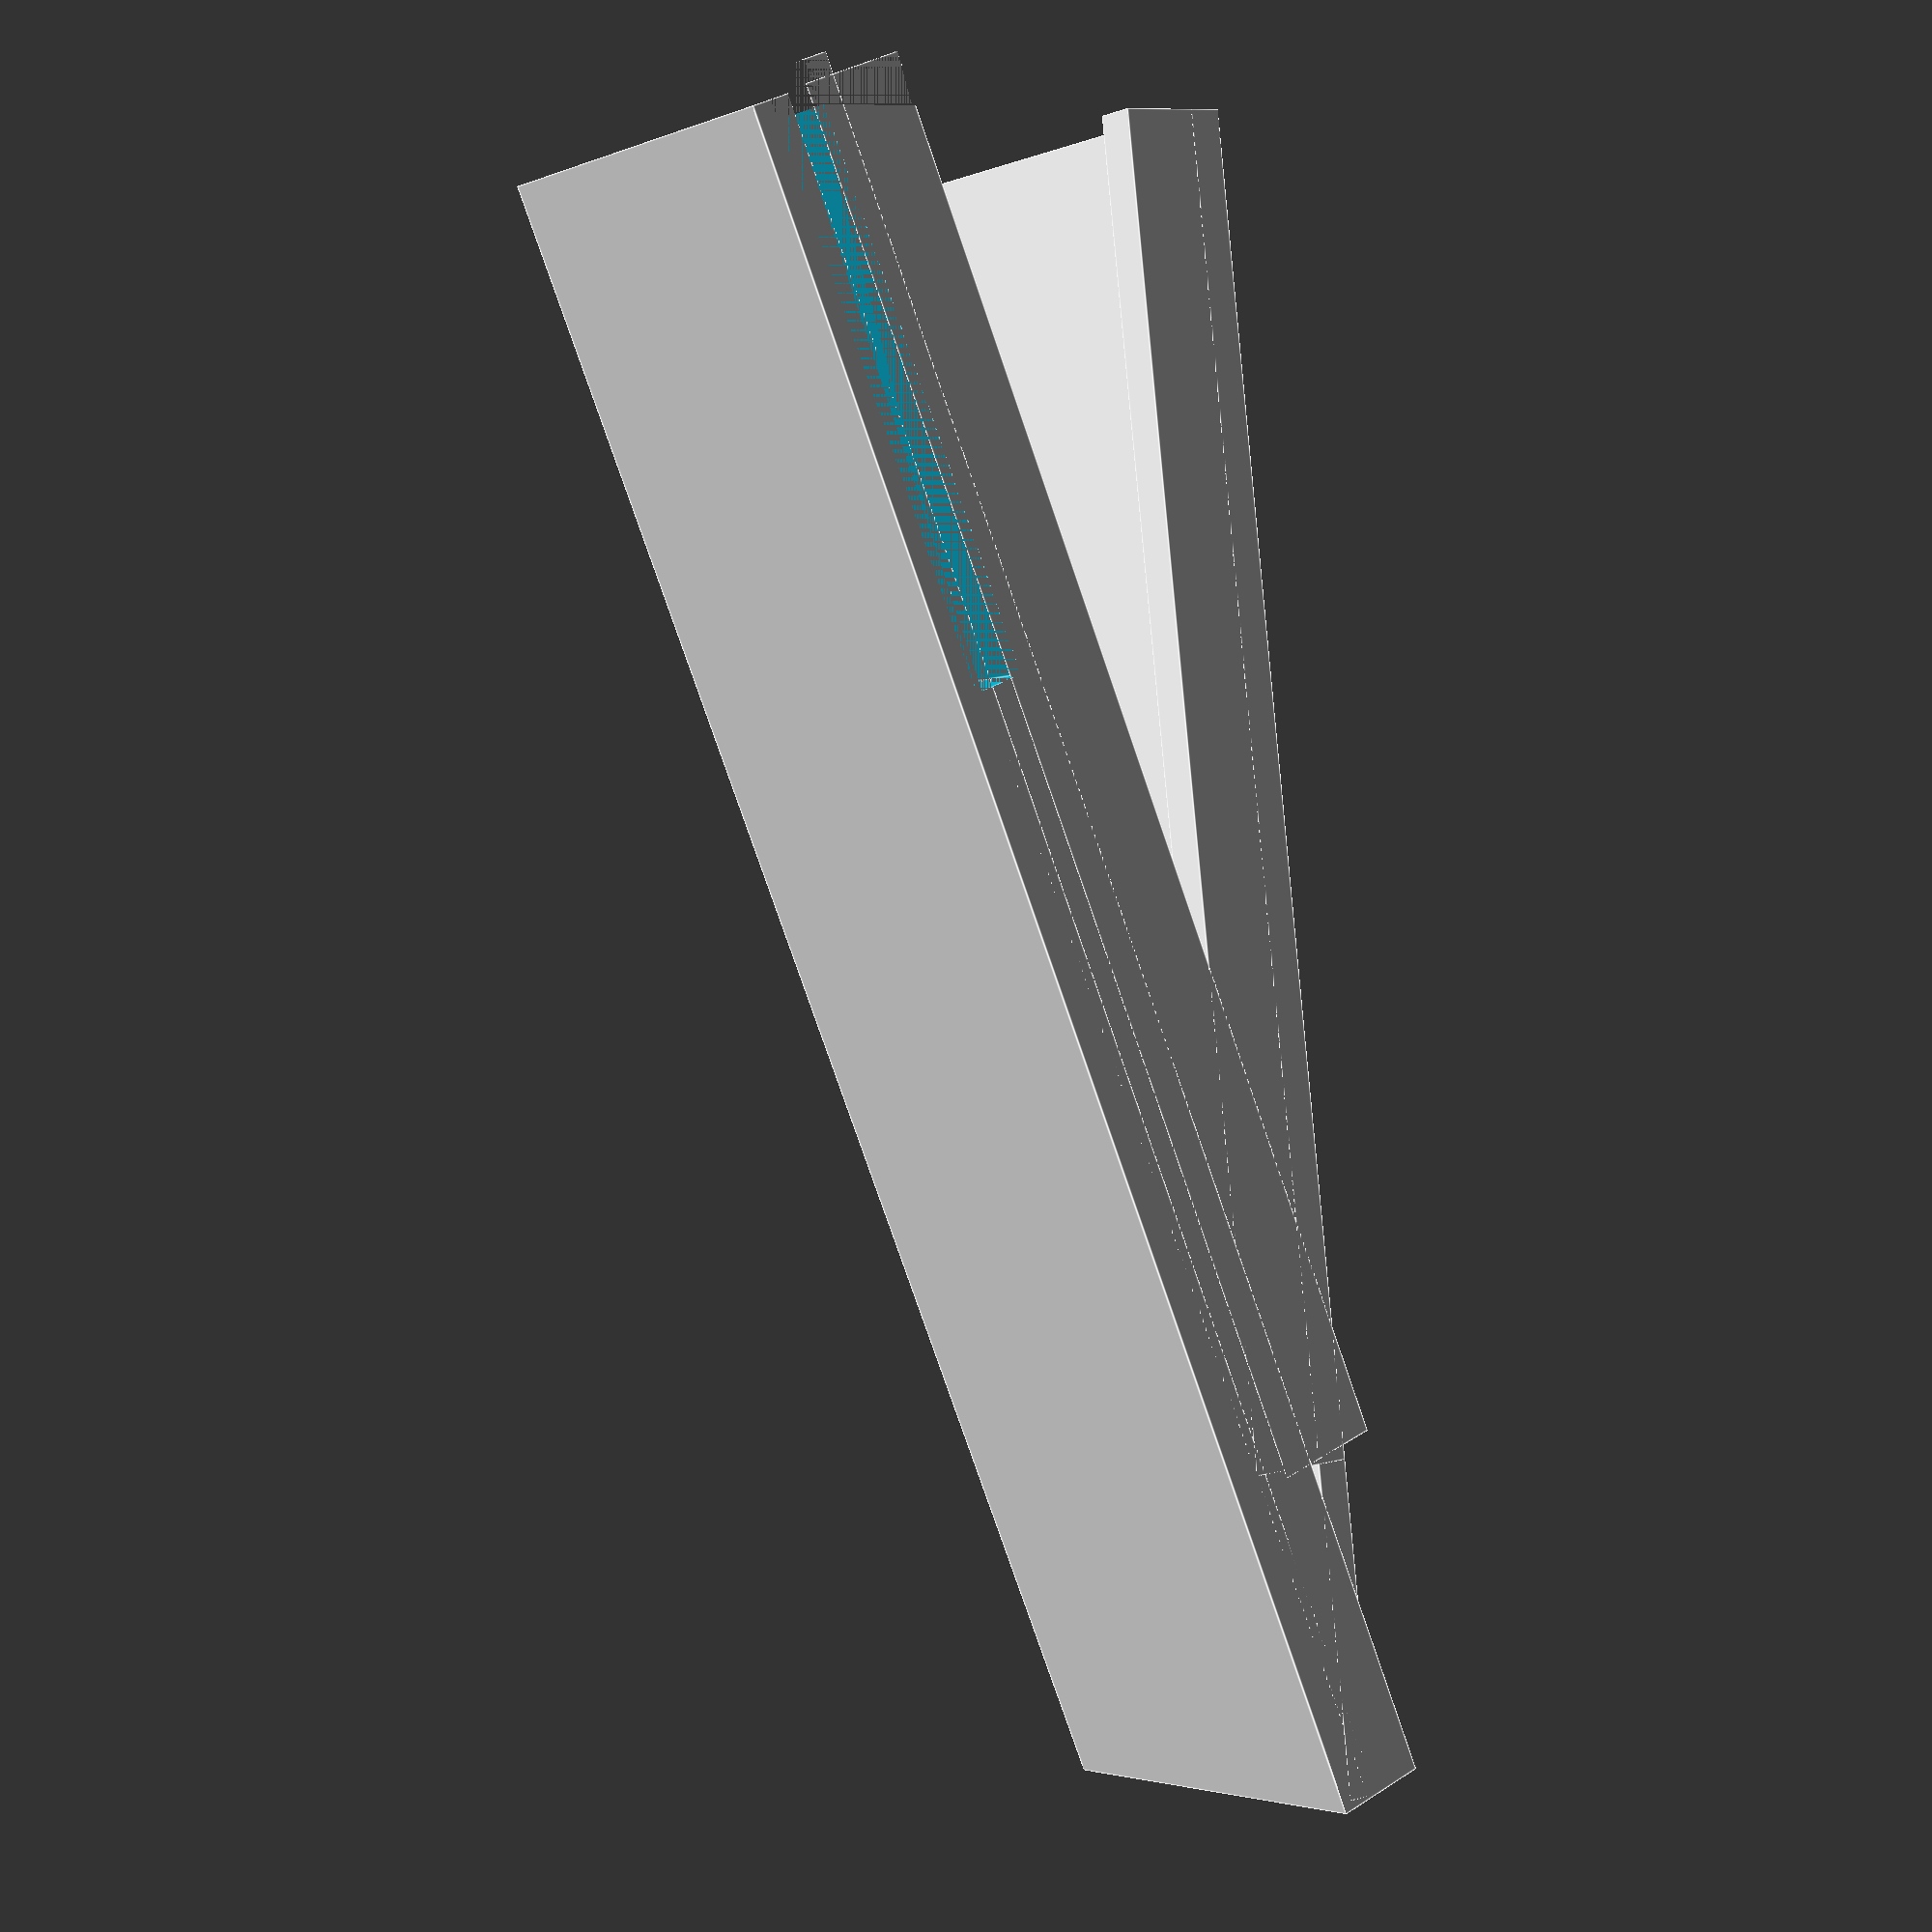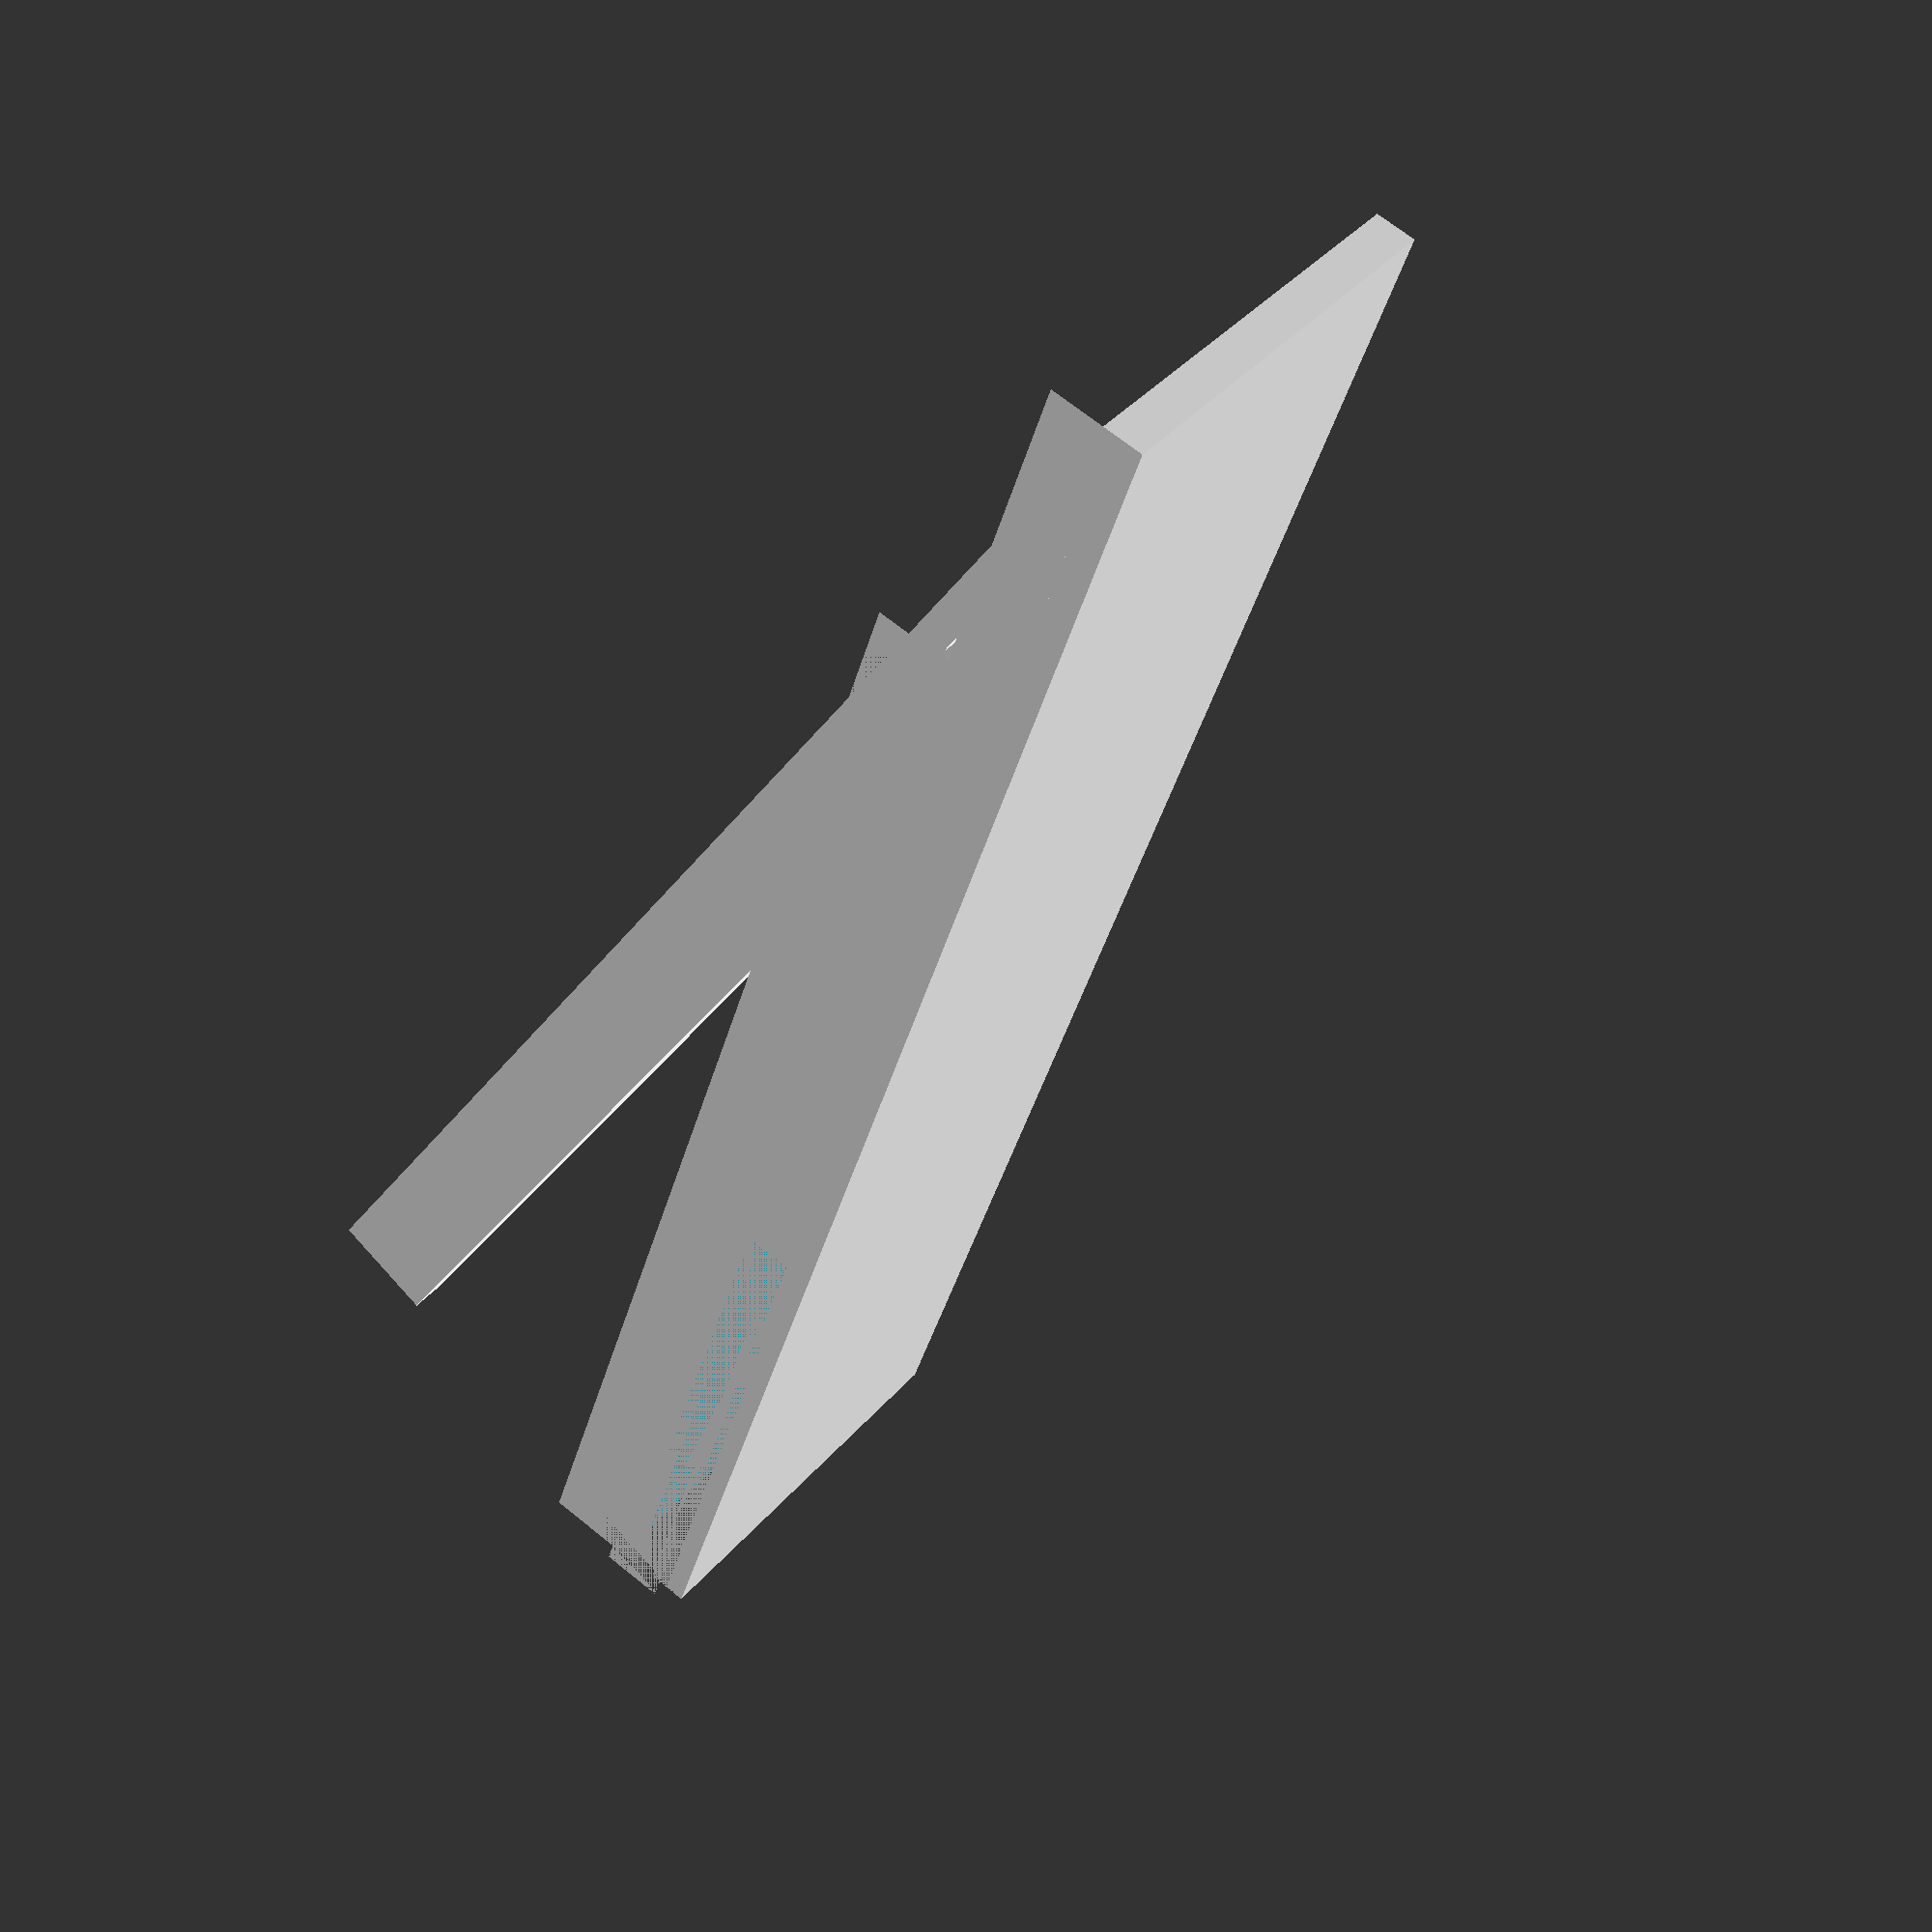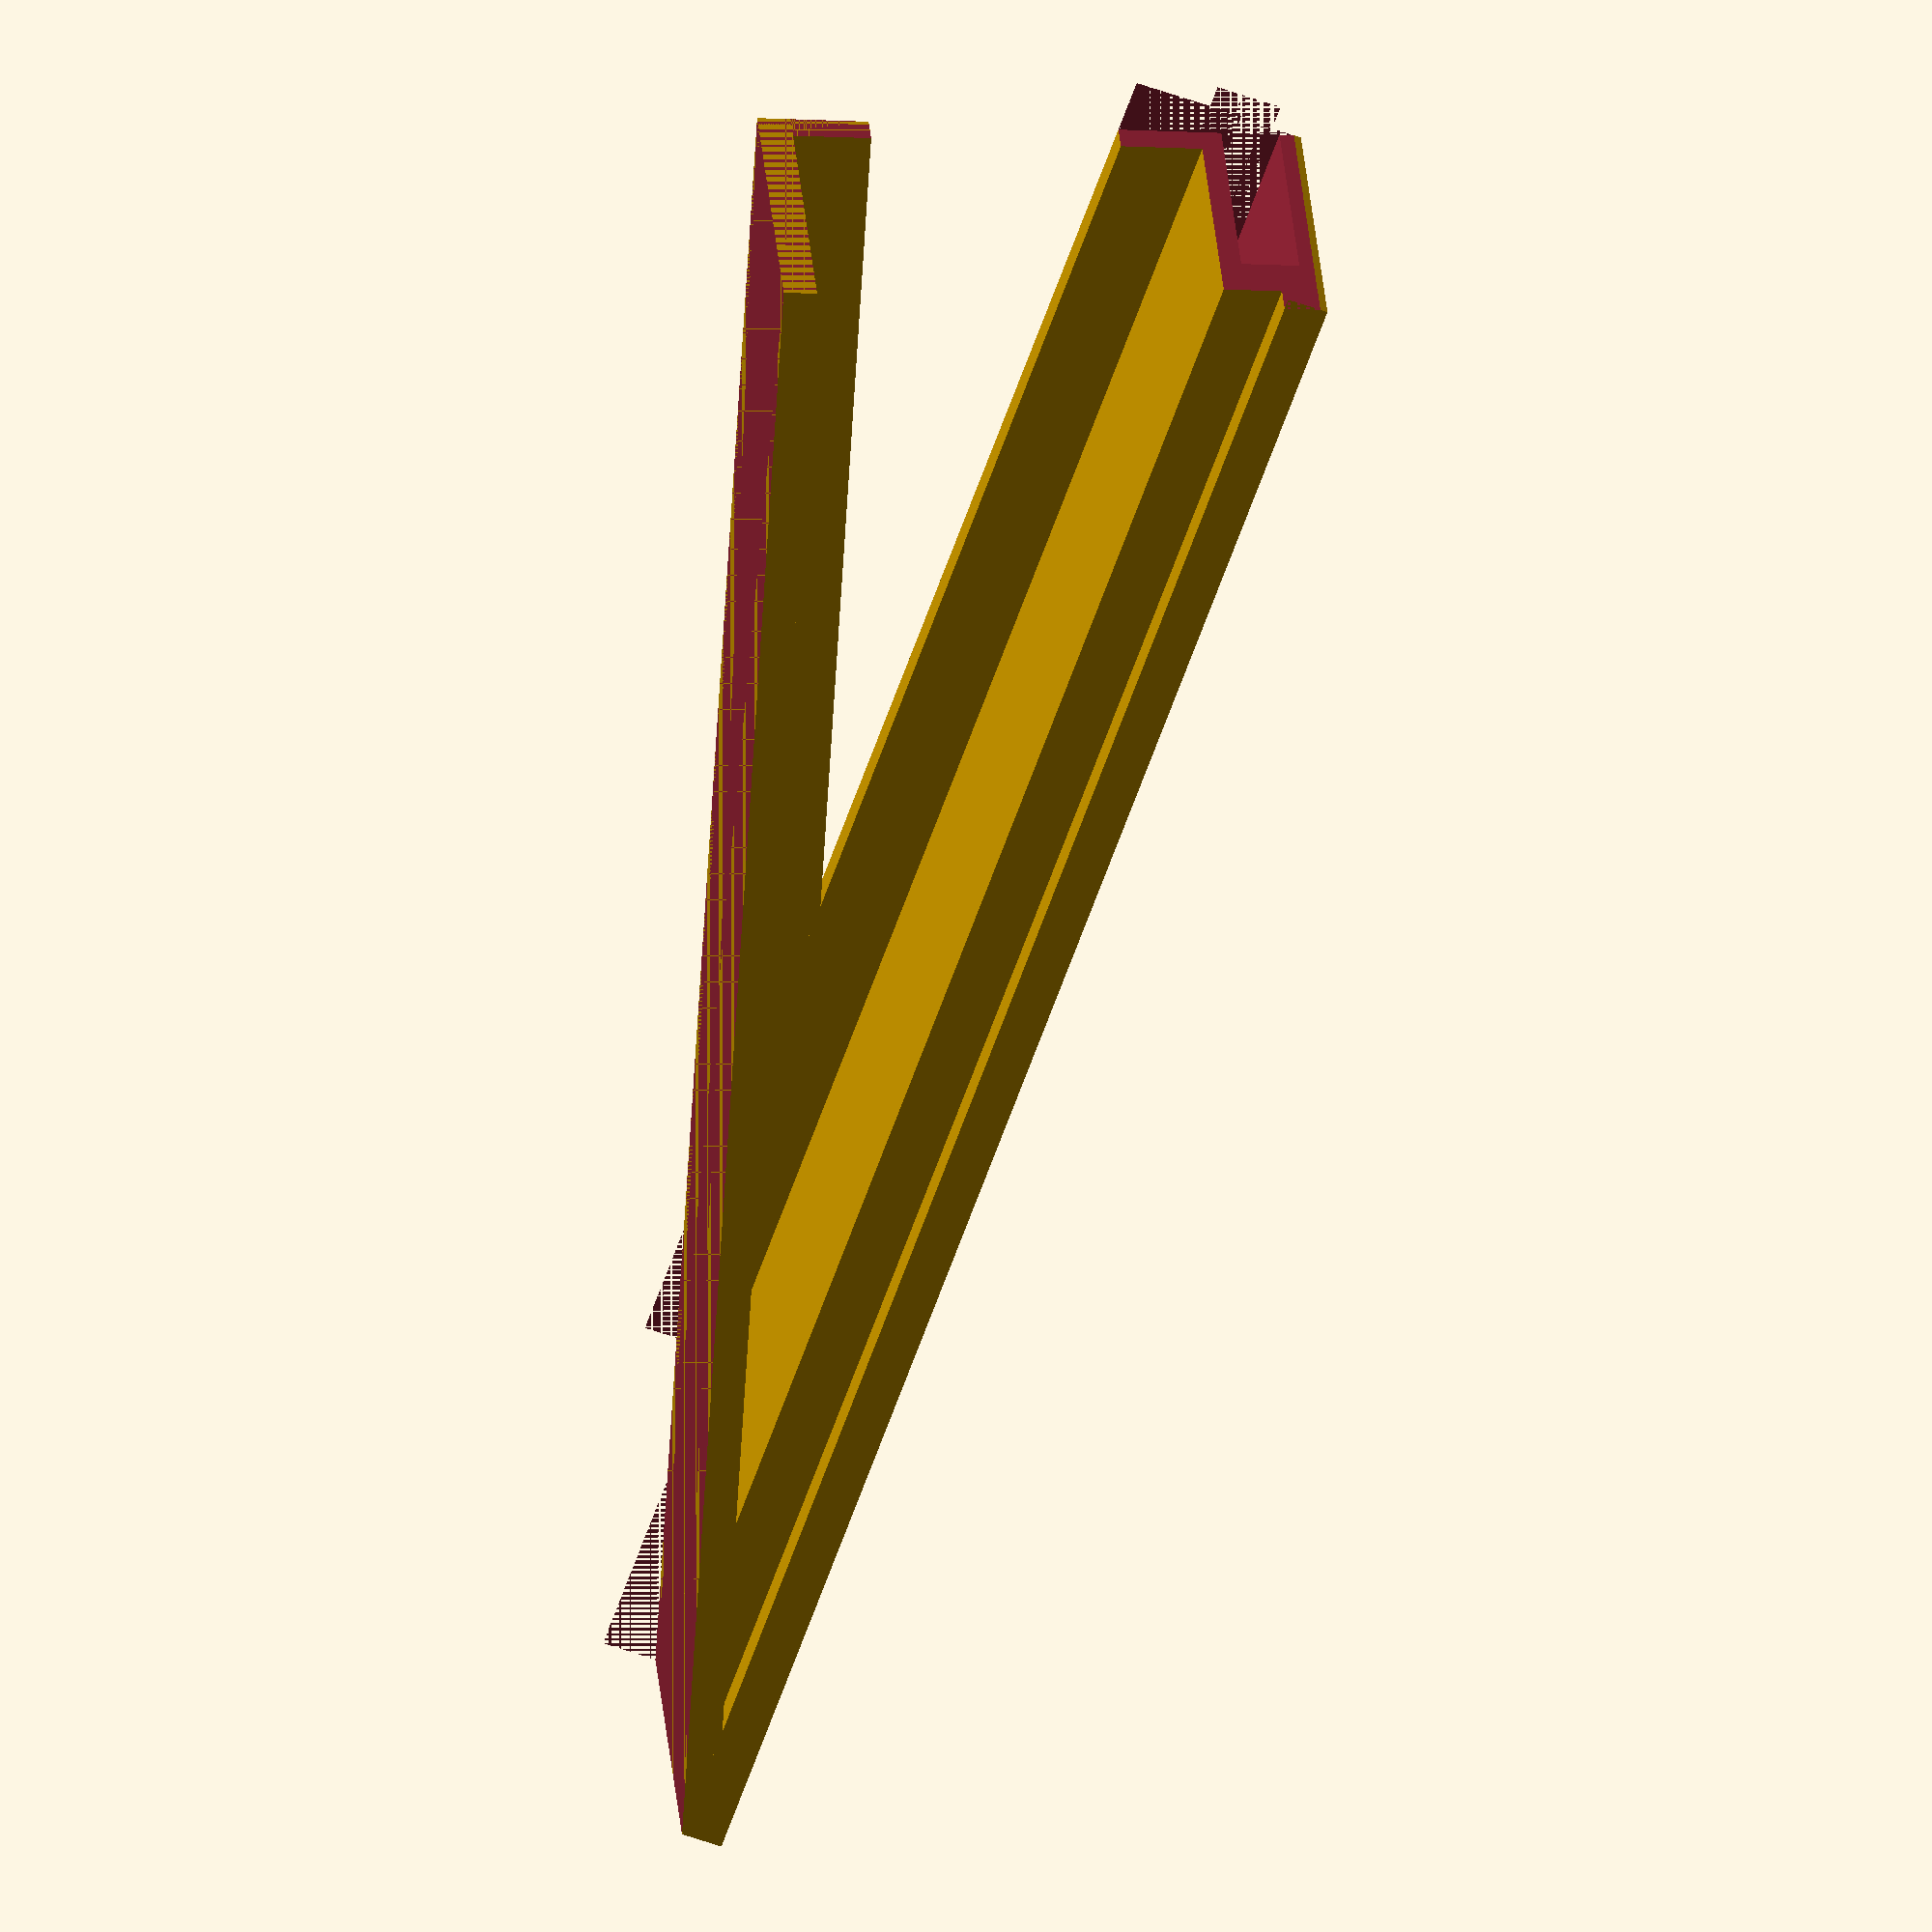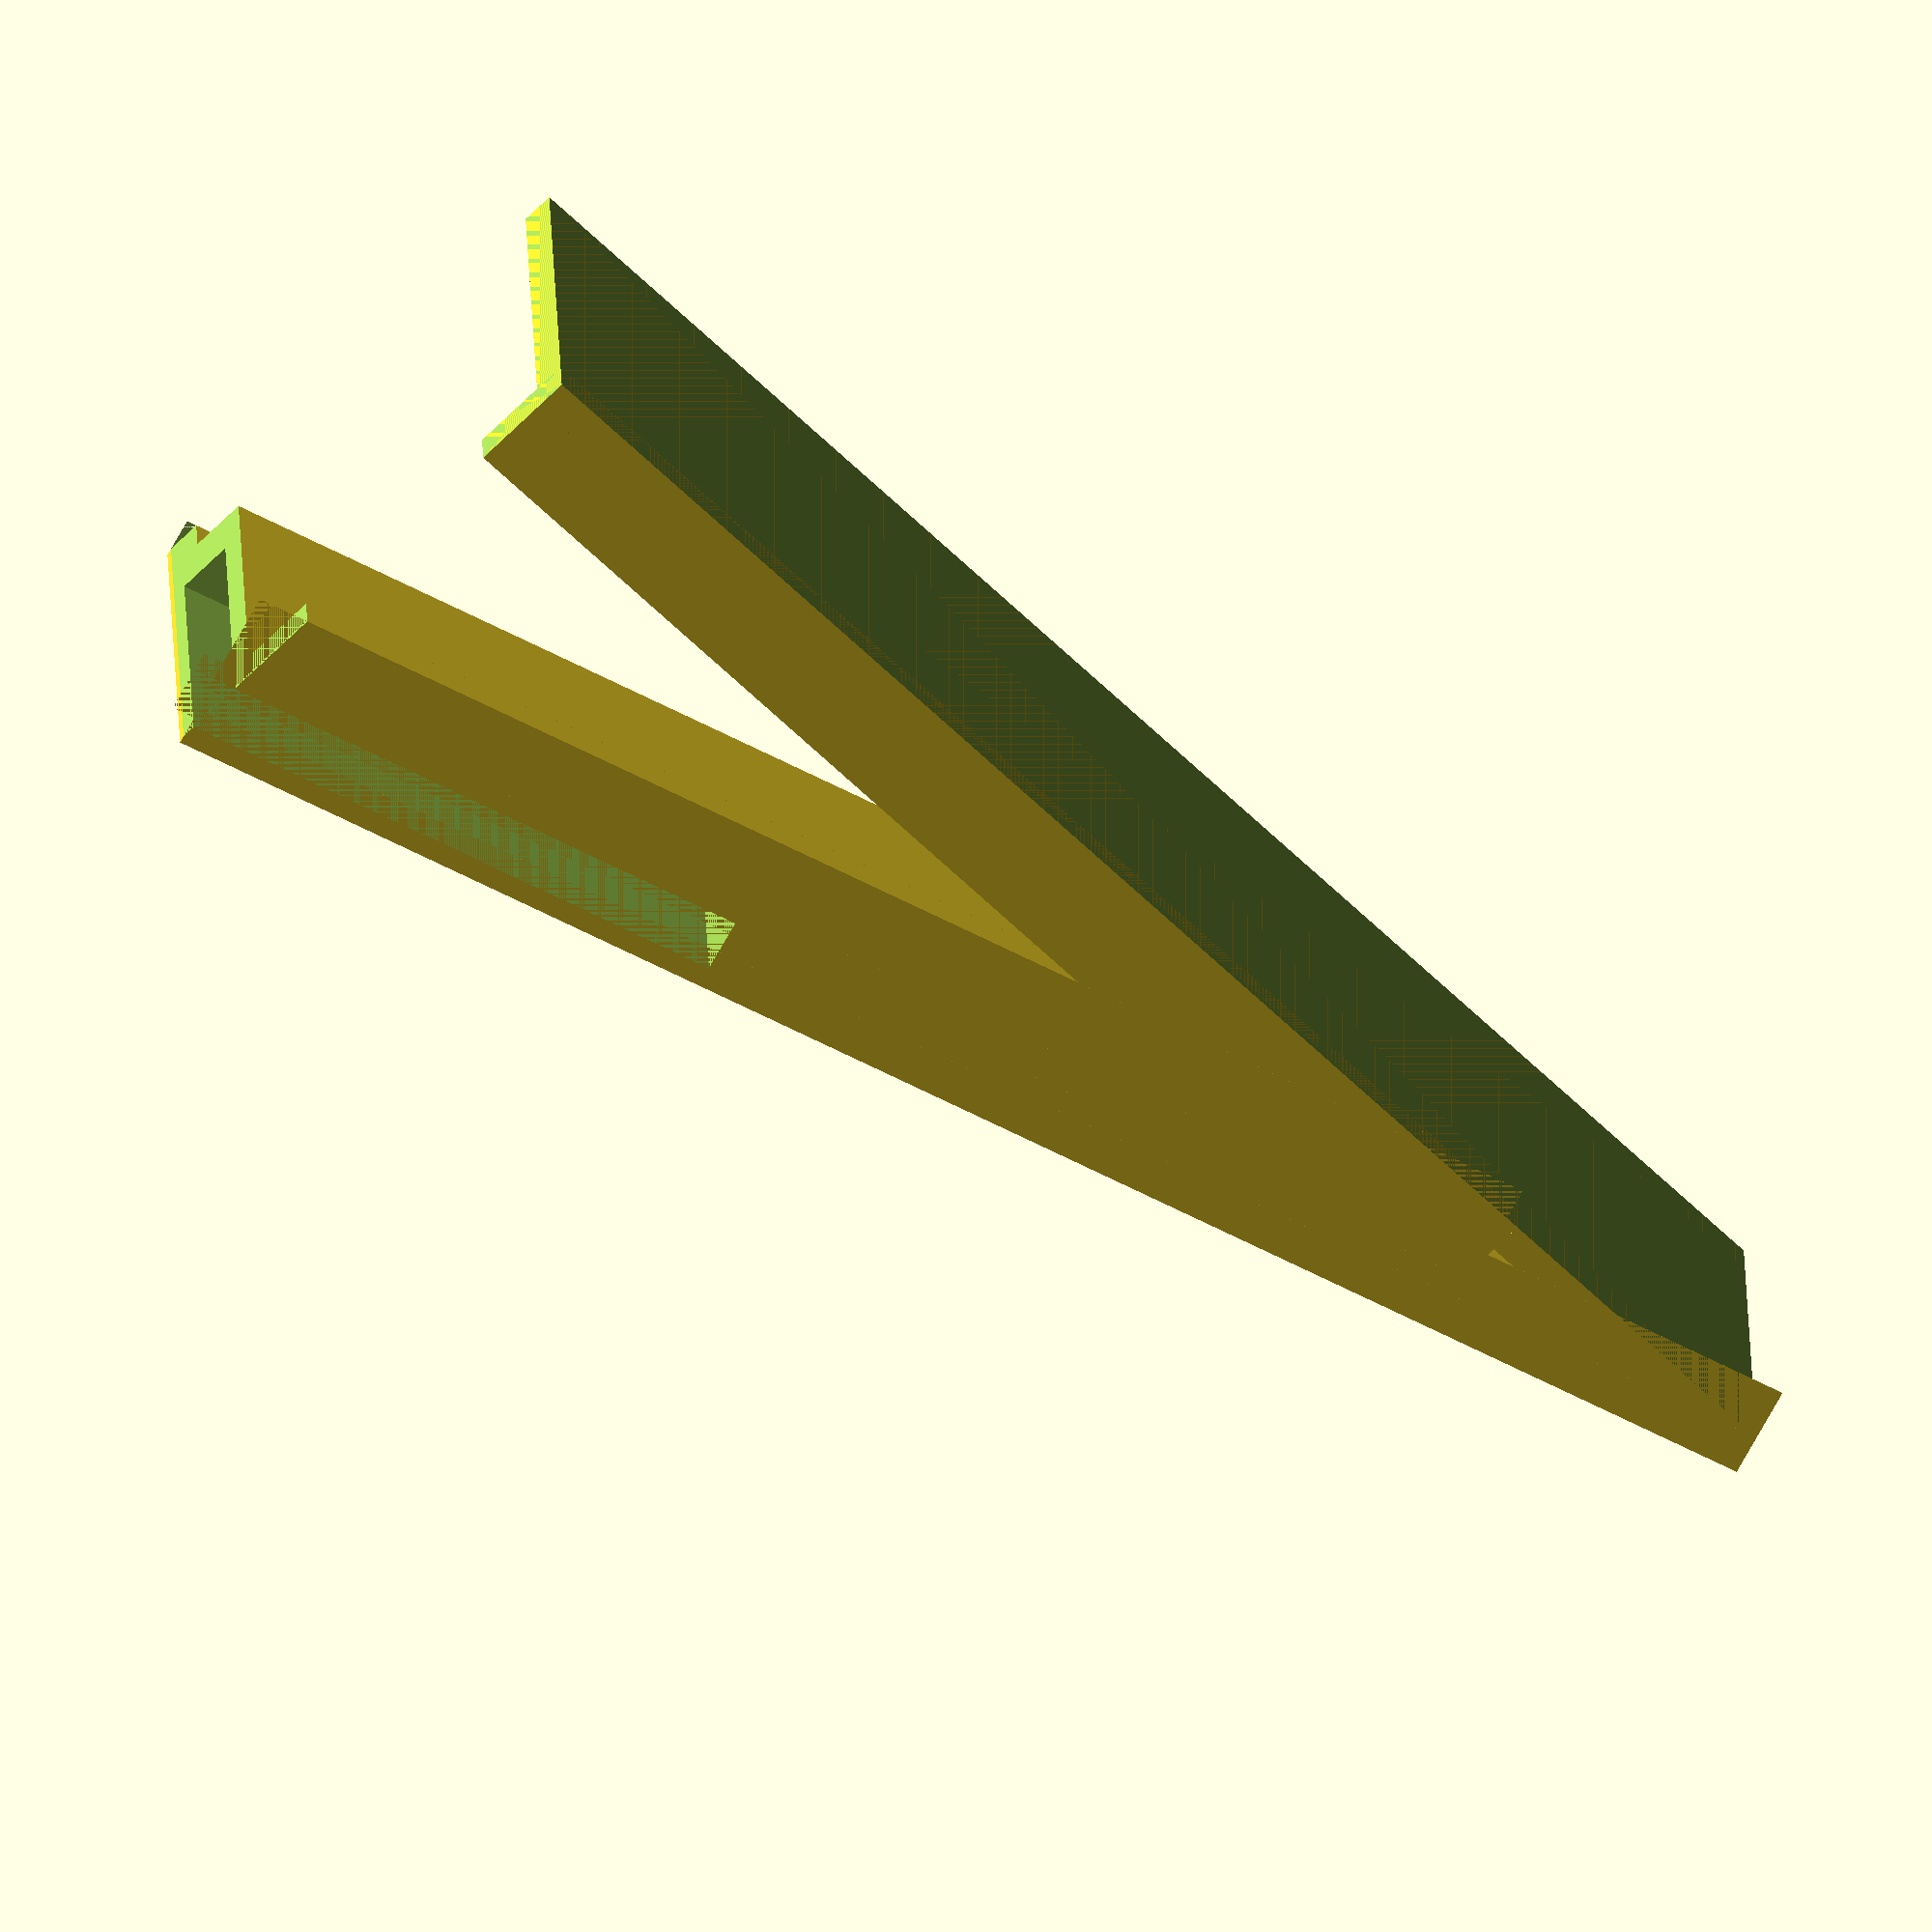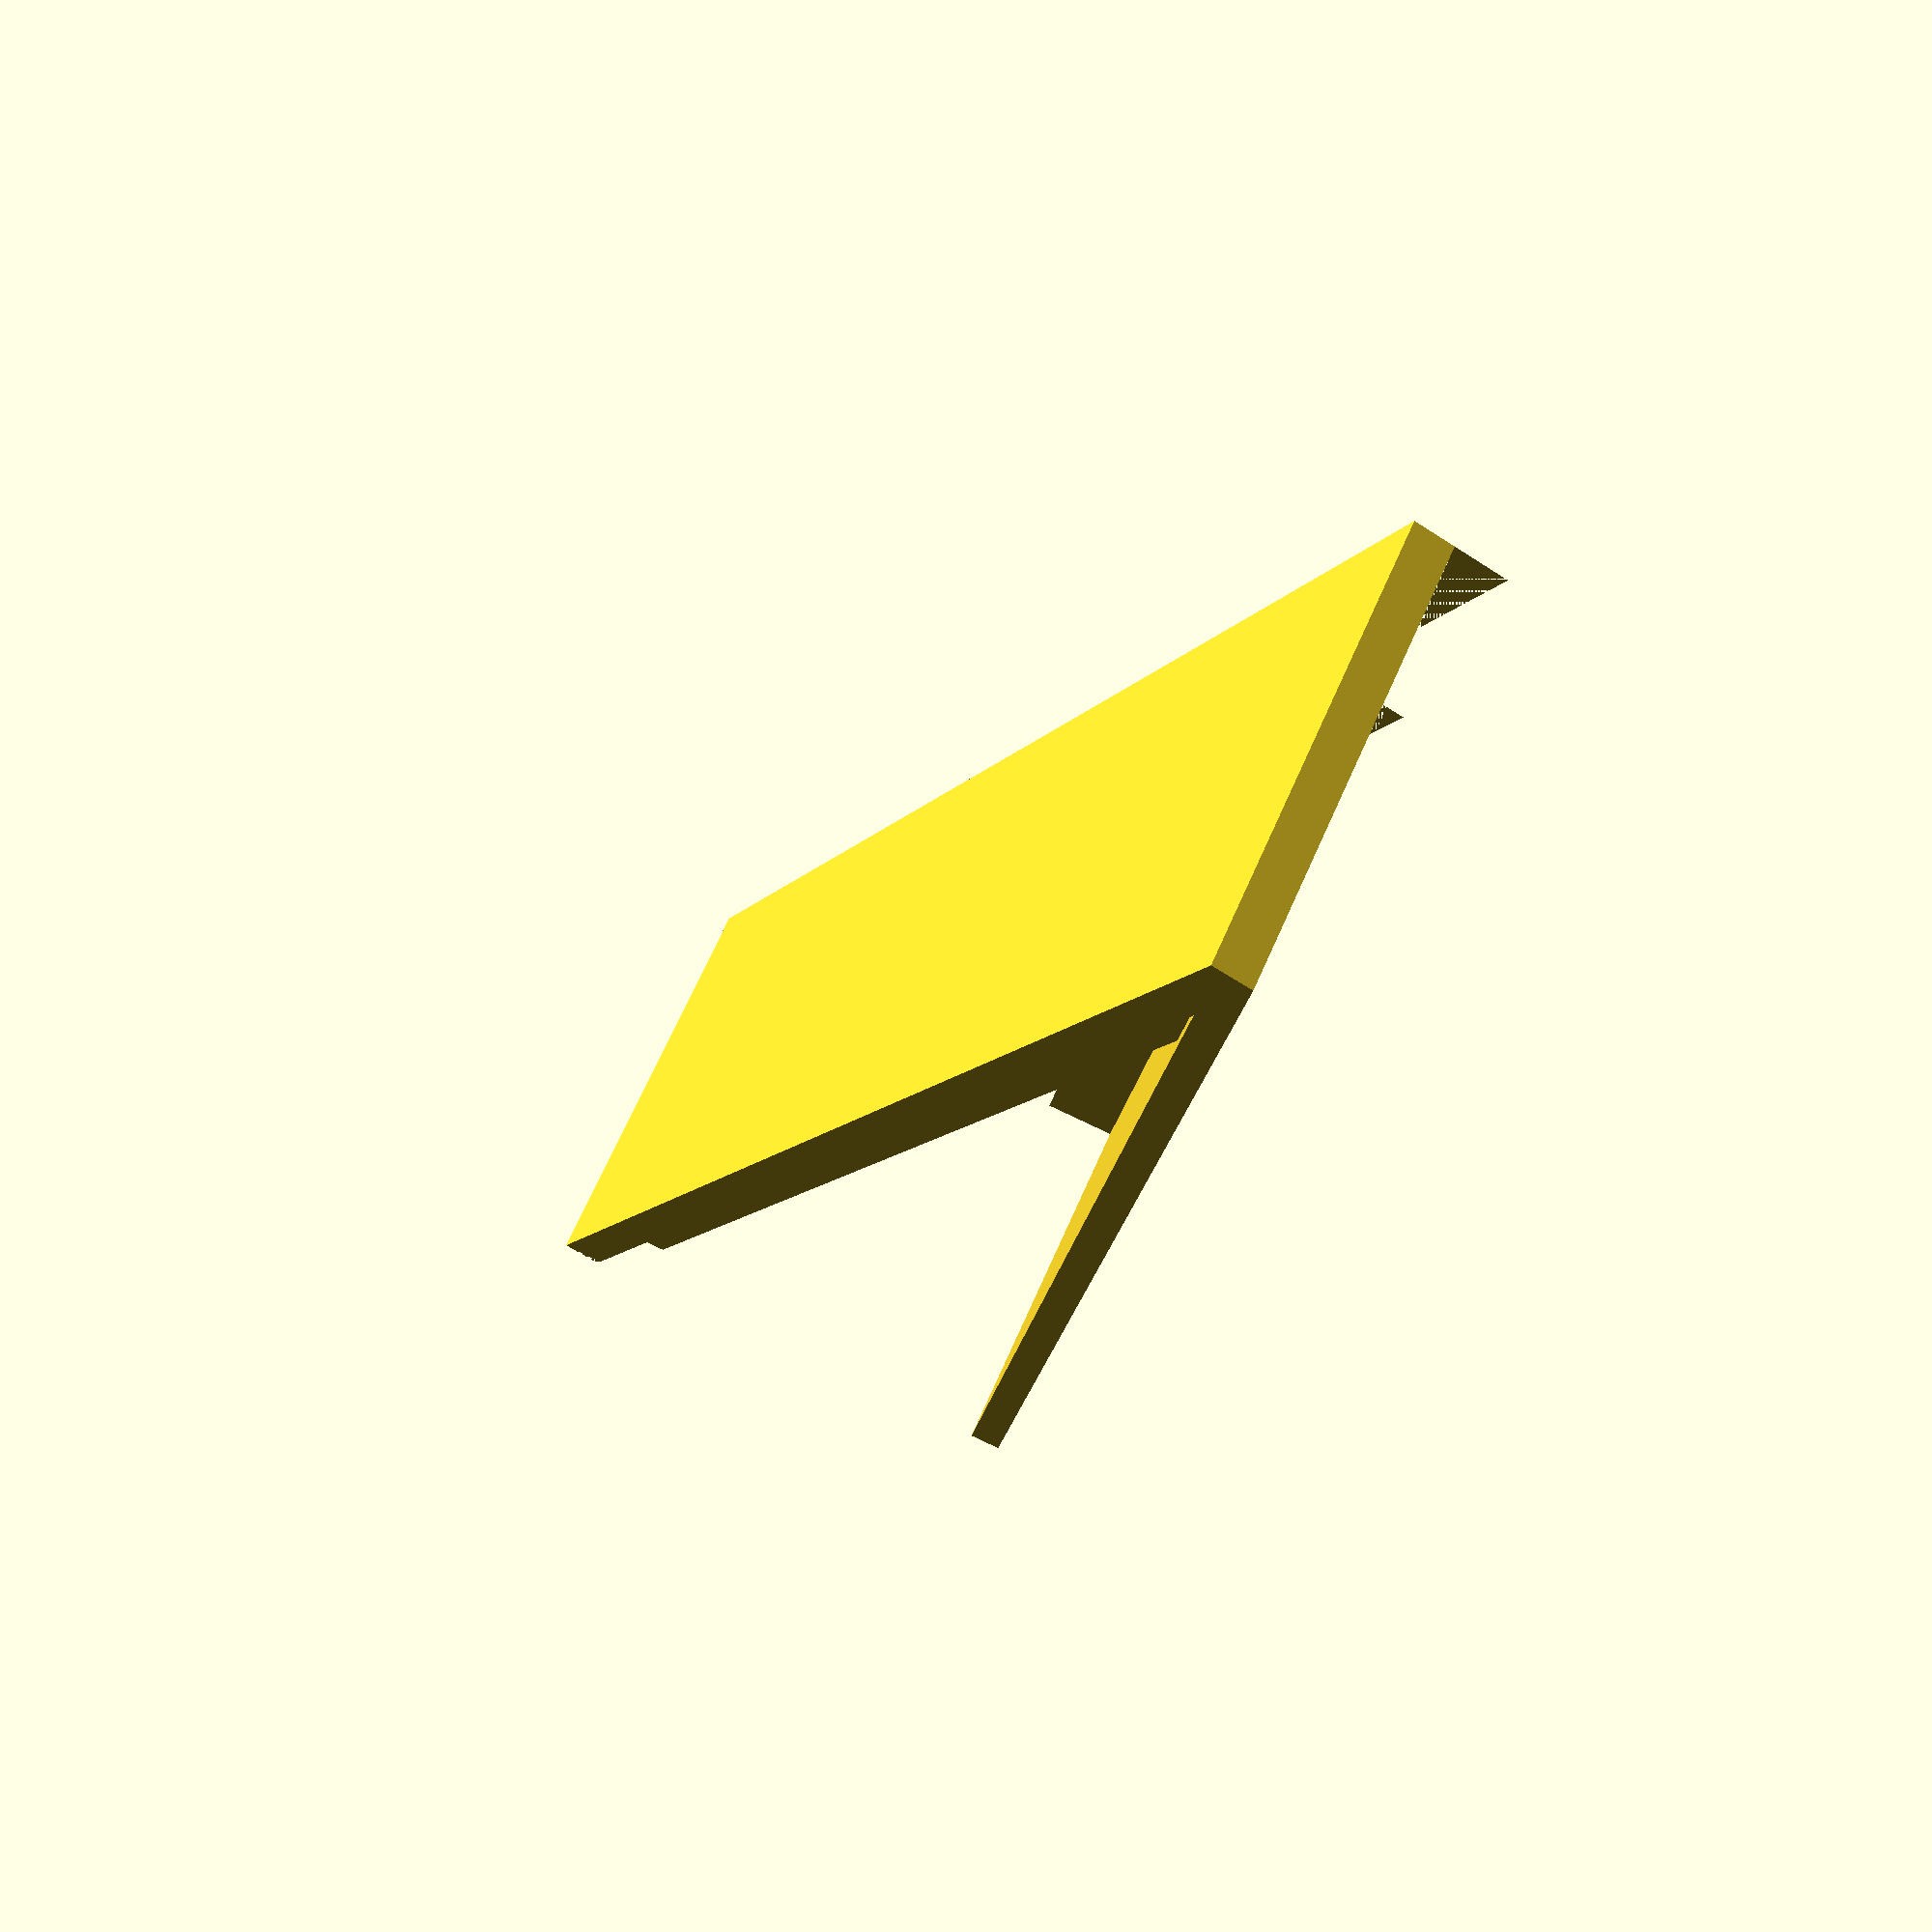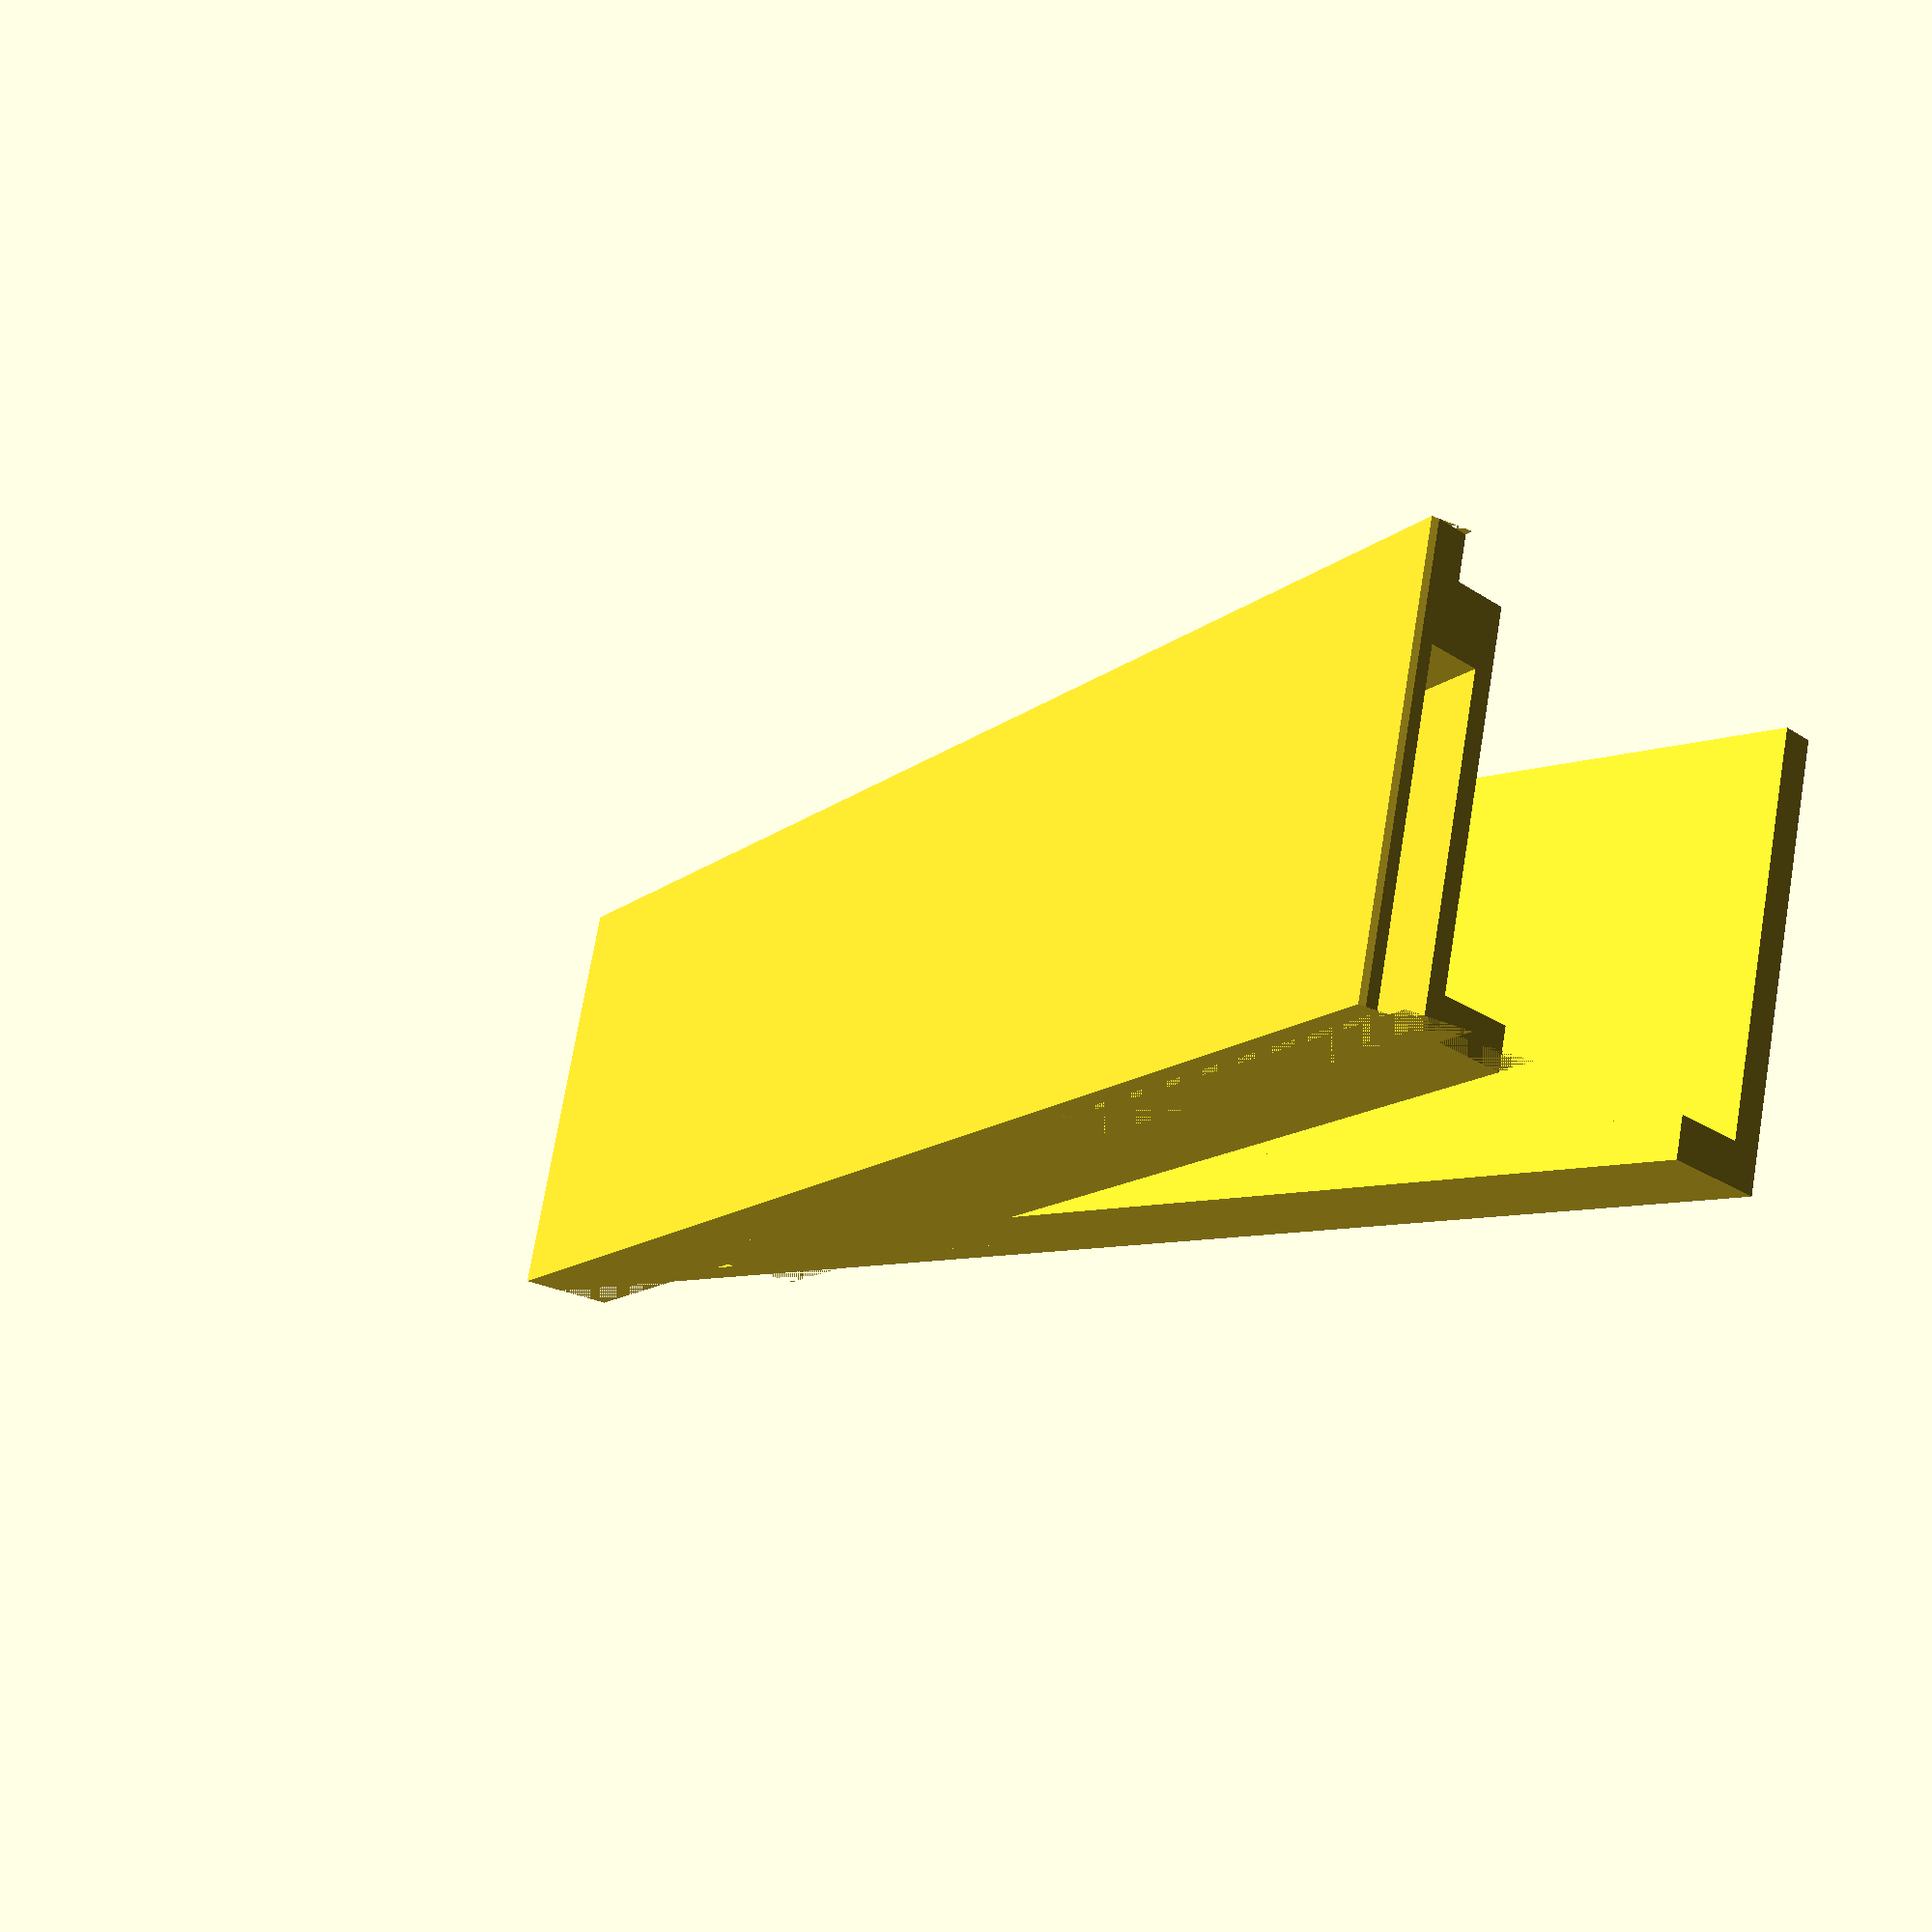
<openscad>
coldiameter = 17;
mod = coldiameter;					//this is the diameter of a column
cpo = mod/10; 						// capitol offset, to determine depth
depth = (mod + (cpo*2))* 1.0;  	//allows over or under hang if desired

//height = mod * 6;					//height of a column if you use this comment out the one below
ch = mod*5* 1.24;					//height of a column
//length = 90;
//width = (length * 7/6) * .618;  					//golden rectangle
//length = ch * .618;  								// for golden rectangle

n_o_c = 6;											//number of columns across front of temple
length = ((ch*1.618)*1.618)/(n_o_c-1); 		//comment either this or the other def out before compiling
echo ("Length",length);							//if used, front of temple is golden rectangle
p_overhang = mod;
p_width = (length * (n_o_c-1)) + + mod + p_overhang;	//overall width of pediment
echo("p_width=", p_width);
p_length = p_width/4;
echo("p_length=", p_length);

height = ch/15;

f_height = height*2;		  //frieze height
c_height = height *2/3;		  //cornice height
p_height = (ch * .618) - f_height - c_height;
echo("p_height", p_height);
angle = atan(p_height/(p_width/2));
top_angle = 180 - (angle*2);
echo("angle=",top_angle);
hl = p_length/cos(angle)*1.02;

pediment_end();
//pediment_middle();
//join_plates();

module pediment_end() {
	cube([p_length,depth,p_length/50]);												//base
	translate([p_length/5,0,0]) cube([p_length*.8,p_length/40,p_length/15]);	//back flange
	difference() {
		union() {
			rotate([0,-angle,0]) translate([0,0,-p_length/30])
				cube([hl,depth*.9,p_length/25]);										//lower top
			rotate([0,-angle,0])	translate([0,0,0]) 
				cube([p_length*1.05,depth,p_length/40]);							//upper top
						//top flange
			rotate([0,-angle,0])	translate([p_length/5,0,-p_length/12.5]) 
				cube([hl*.8,p_length/40,p_length/15]);								//top flange
		}
	translate([p_length,0,0]) cube([p_length/25,depth,p_length/2]);			//make far end vertical
	translate([0,0,-p_length/25]) cube([p_length,depth,p_length/25]);			//smooth bottom
	rotate([0,-angle,0])	translate([p_length*.7,0,-depth/12.5]) 					//slot 
		cube([p_length/2.5,depth*.75,p_length/30]);
	}
}


module pediment_middle() {
	cube([p_length,depth,p_length/50]);											//base
	cube([p_length,p_length/40,p_length/15]);										//back flange
	difference() {
		union() {
			rotate([0,-angle],0) translate([0,0,p_length/8])
				cube([hl*1.05,depth*.9,p_length/25]);								//lower top
			rotate([0,-angle,0])	translate([0,0,p_length/8+p_length/25]) 
				cube([hl*1.05,depth,p_length/40]);									//upper top
			rotate([0,-angle,0])	translate([0,0,p_length/15]) 
				cube([hl*1.05,p_length/40,p_length/15]);							//top flange
		}
	translate([p_length,0,0]) cube([p_length/12,depth,p_length/1.5]);			//make far end vertical
	translate([-p_length/12,0,0]) cube([p_length/12,depth,p_length/2]);		//make near end vertical
	//translate([0,0,-p_length/25]) cube([p_length,depth,p_length/25]);		//smooth bottom
	rotate([0,-angle,0])	translate([p_length*.0,0,depth/10+p_length/8.75])	//lower slot 
		cube([p_length/3,depth*.75,p_length/30]);
	rotate([0,-angle,0])	translate([hl*.7,0,depth/10+p_length/8.75])			//upper slot 
		cube([p_length/2.75,depth*.75,p_length/30]);
	}
}

module join_plates() {
	translate([-p_length/120,-p_length/40,0]) 
		cube([p_length/4,depth*.7,p_length/40]);							//center angle joiner right
	rotate([90,0,0]) translate([-p_length/100,-depth*.25,0])
		cube([p_length/4,depth*.25,p_length/40]);							//center angle joiner flange right
	
	rotate([0,top_angle,0]) translate([-p_length/120,-p_length/40,-p_length/40])	//center angle joiner left 
		cube([p_length/4,depth*.70,p_length/40]);
	rotate([90,top_angle,0]) translate([-p_length/100,0,0]) 					//center angle joiner flange left
		cube([p_length/4,depth*.25,p_length/40]);

	translate([0,-p_length/40,10]) 
		cube([p_length/4,depth*.25,p_length/40]);
	rotate([90,0,0]) translate([0,10,0]) 											//base plate
		cube([p_length/4,depth*.7,p_length/40]);

	translate([0,-p_length/40,depth*1.5]) 
		cube([p_length/4,depth*.25,p_length/40]);
	rotate([90,0,0]) translate([0,depth*1.5,0])  								//base plate #2
		cube([p_length/4,depth*.7,p_length/40]);
}



</openscad>
<views>
elev=171.0 azim=80.5 roll=125.2 proj=p view=edges
elev=91.2 azim=309.5 roll=222.0 proj=p view=wireframe
elev=202.0 azim=44.8 roll=274.9 proj=o view=solid
elev=66.5 azim=2.3 roll=135.4 proj=o view=wireframe
elev=93.8 azim=253.8 roll=65.0 proj=p view=solid
elev=26.7 azim=13.4 roll=44.2 proj=p view=wireframe
</views>
